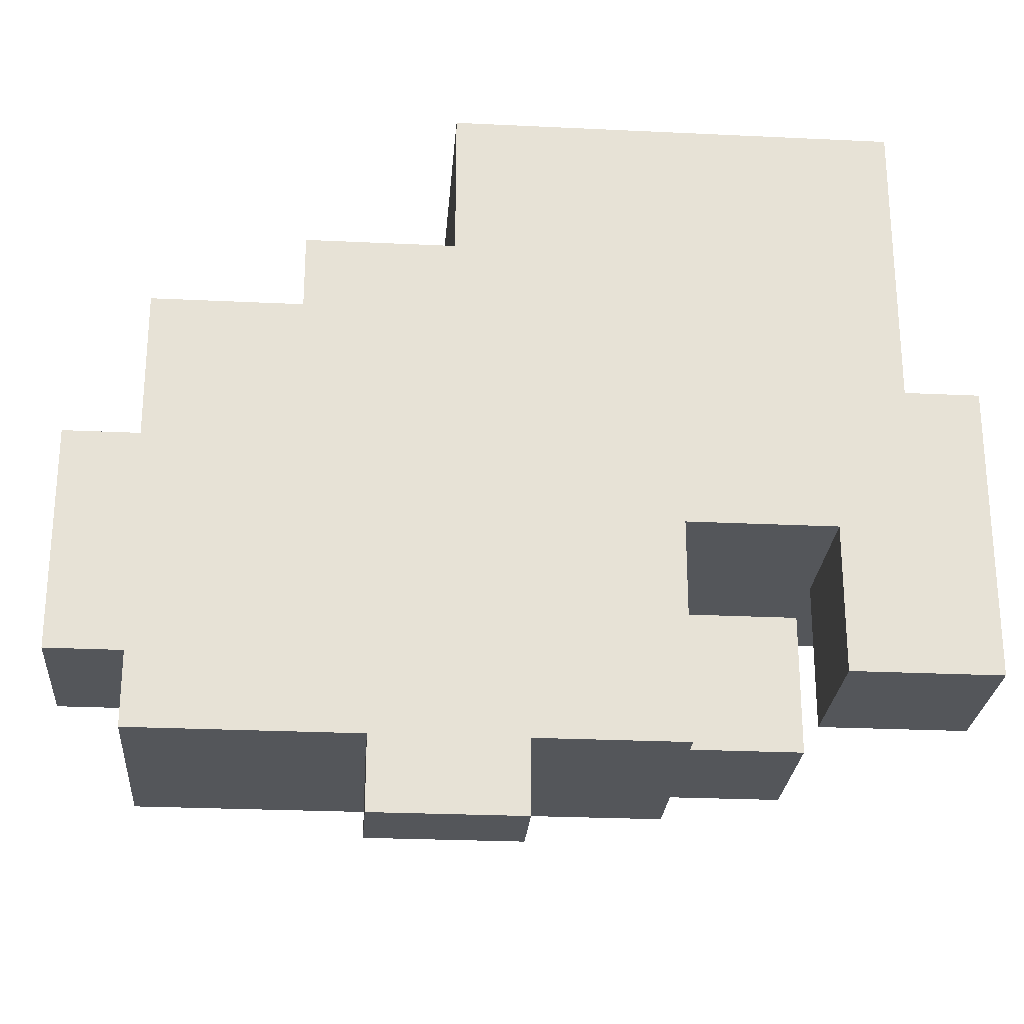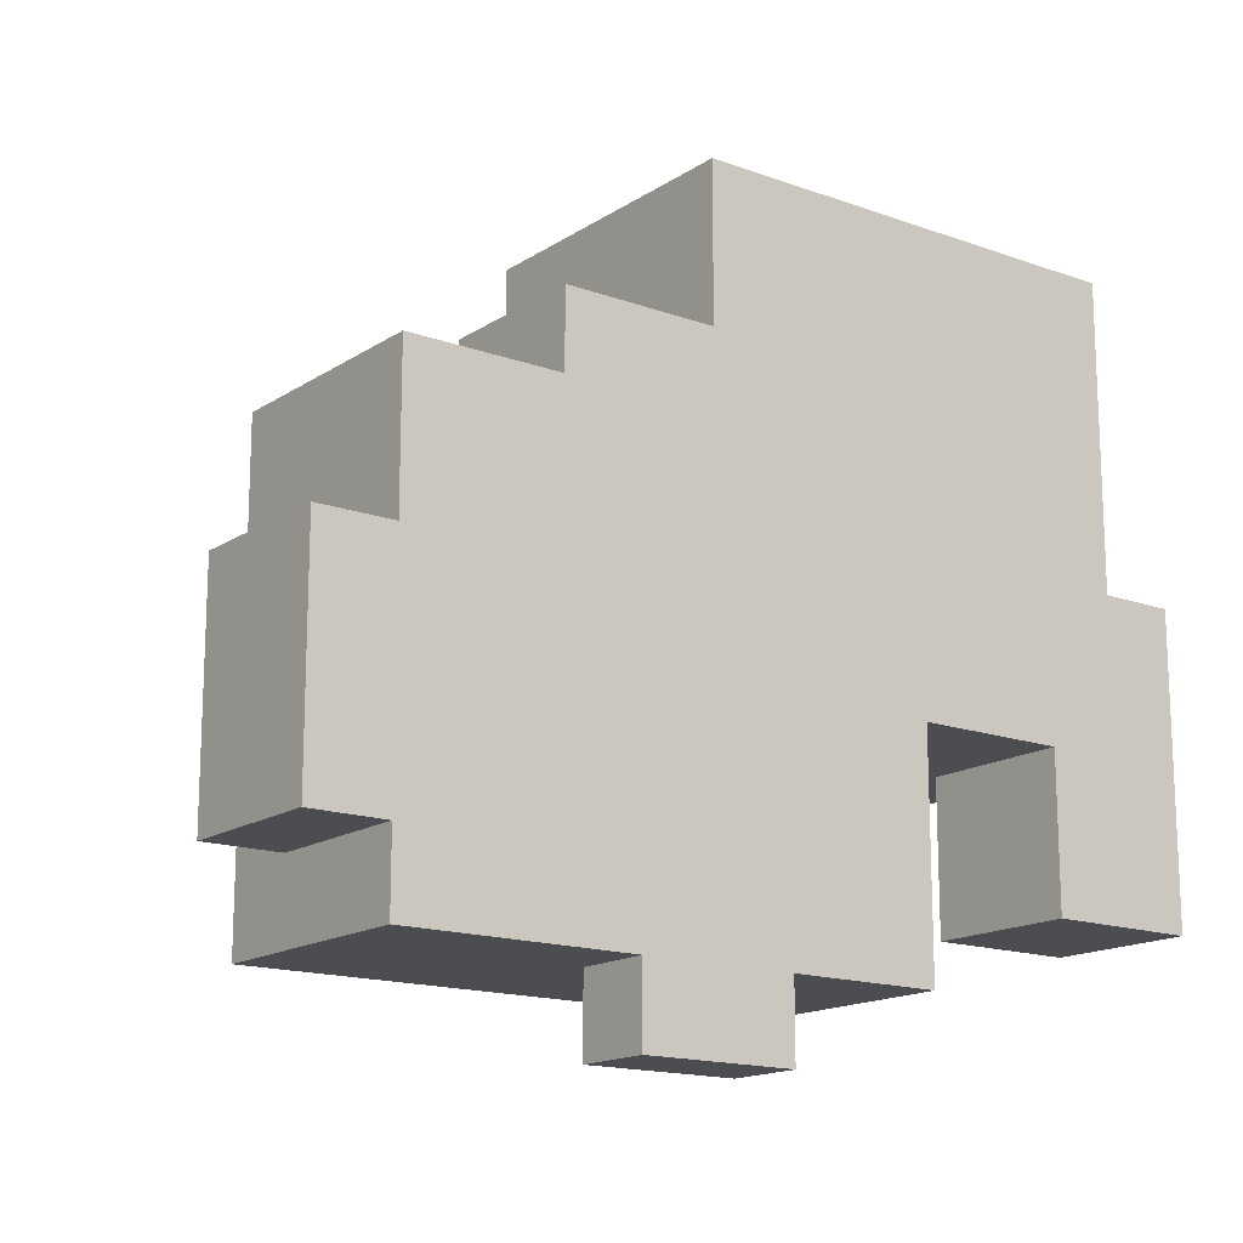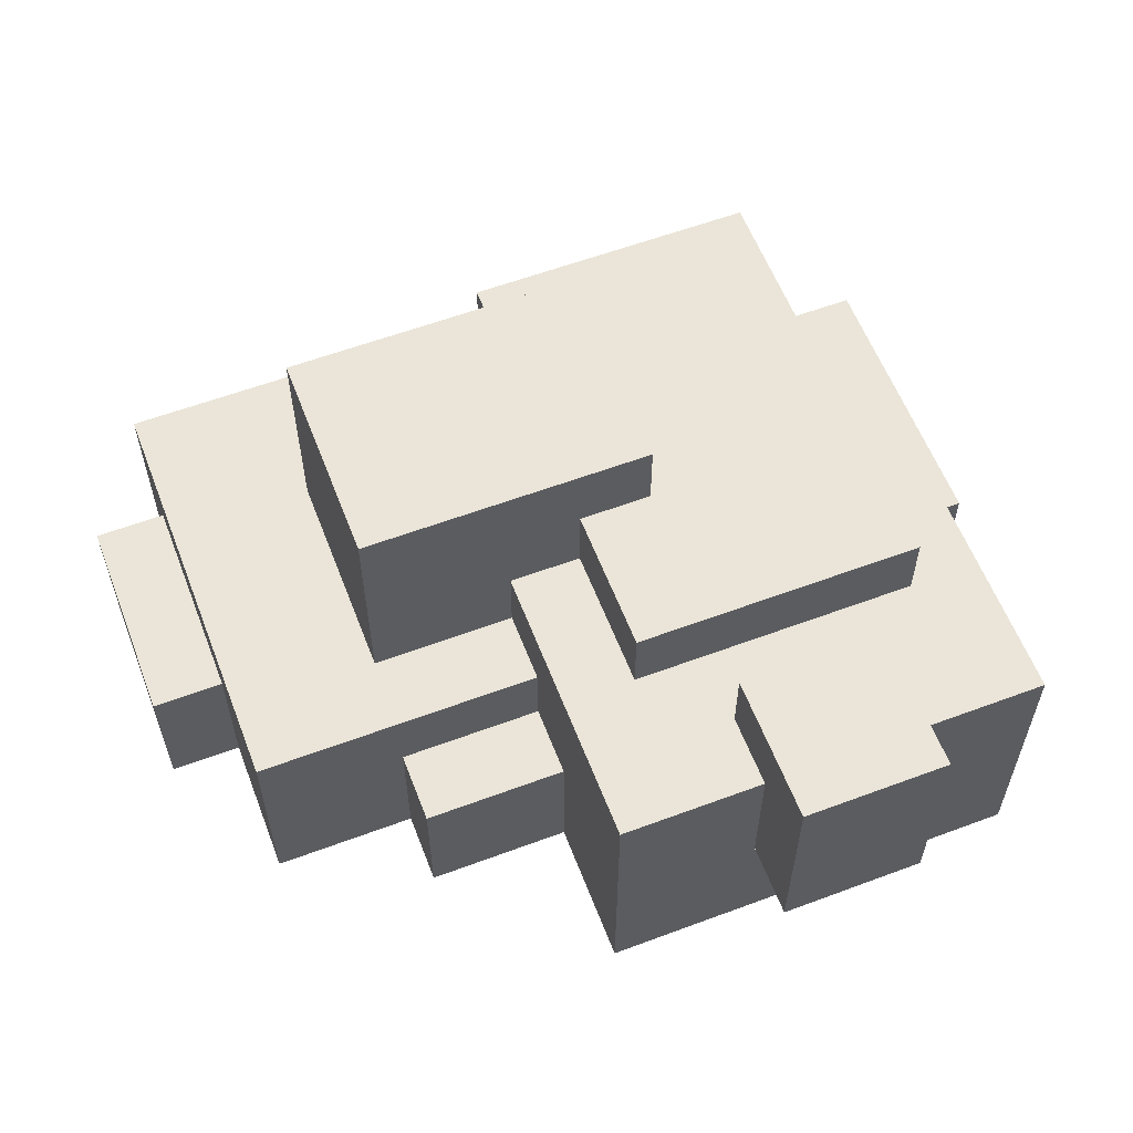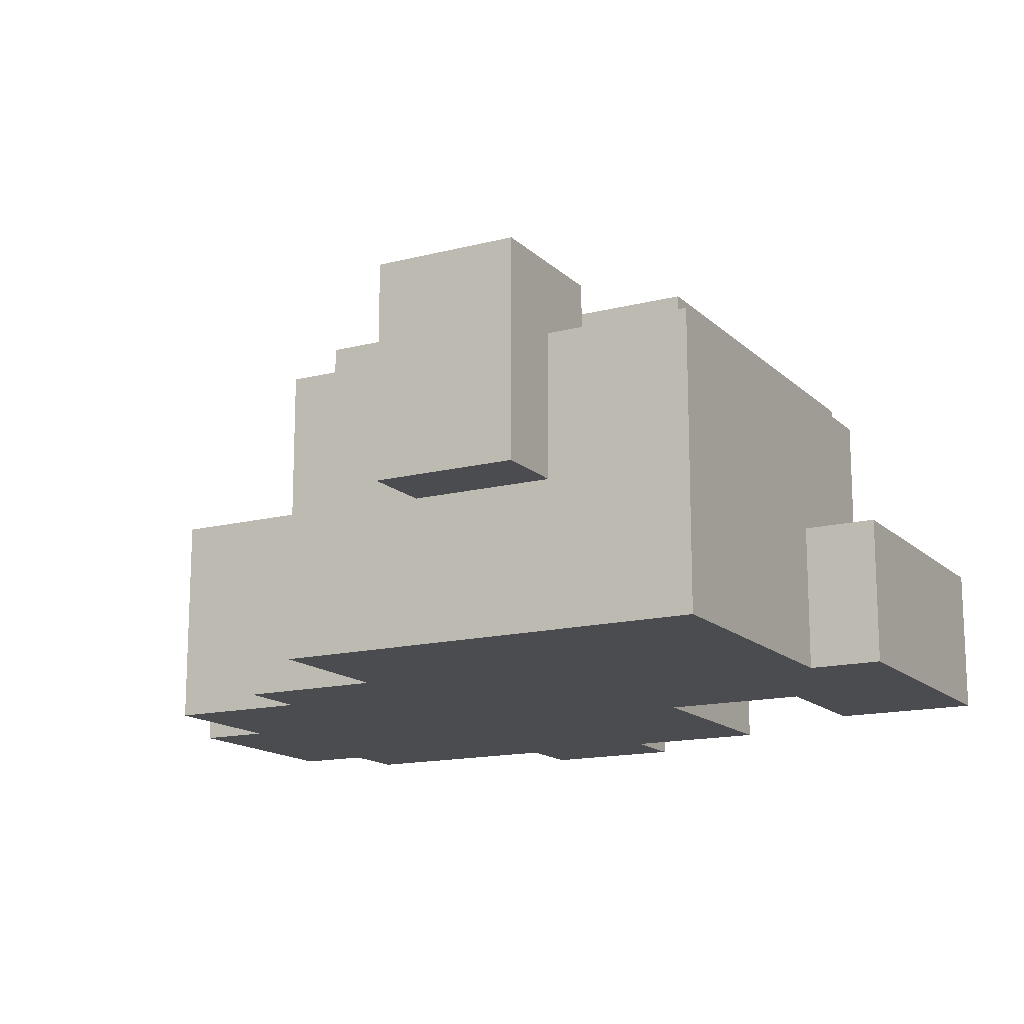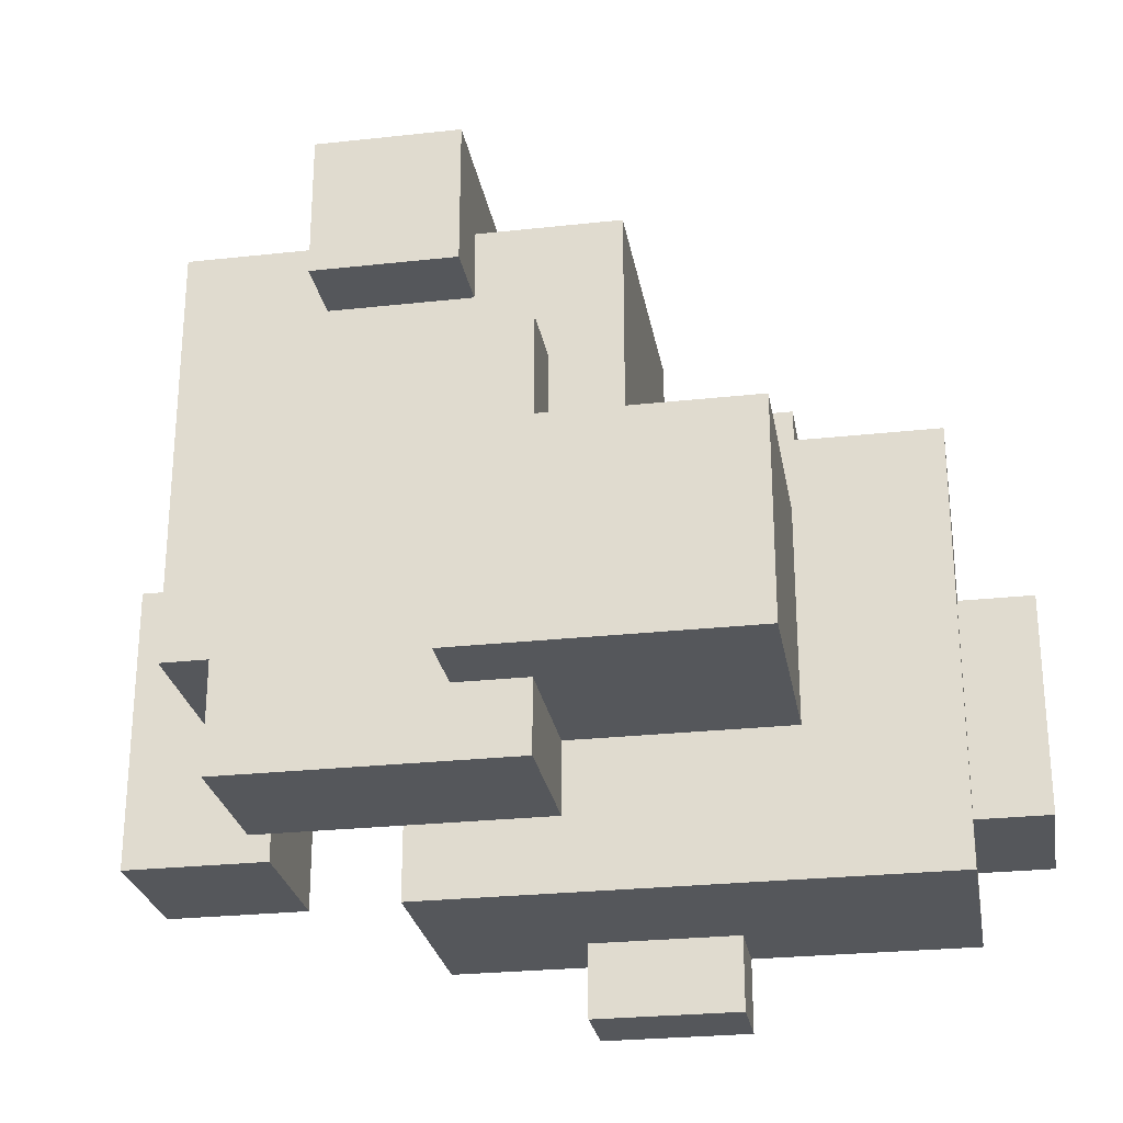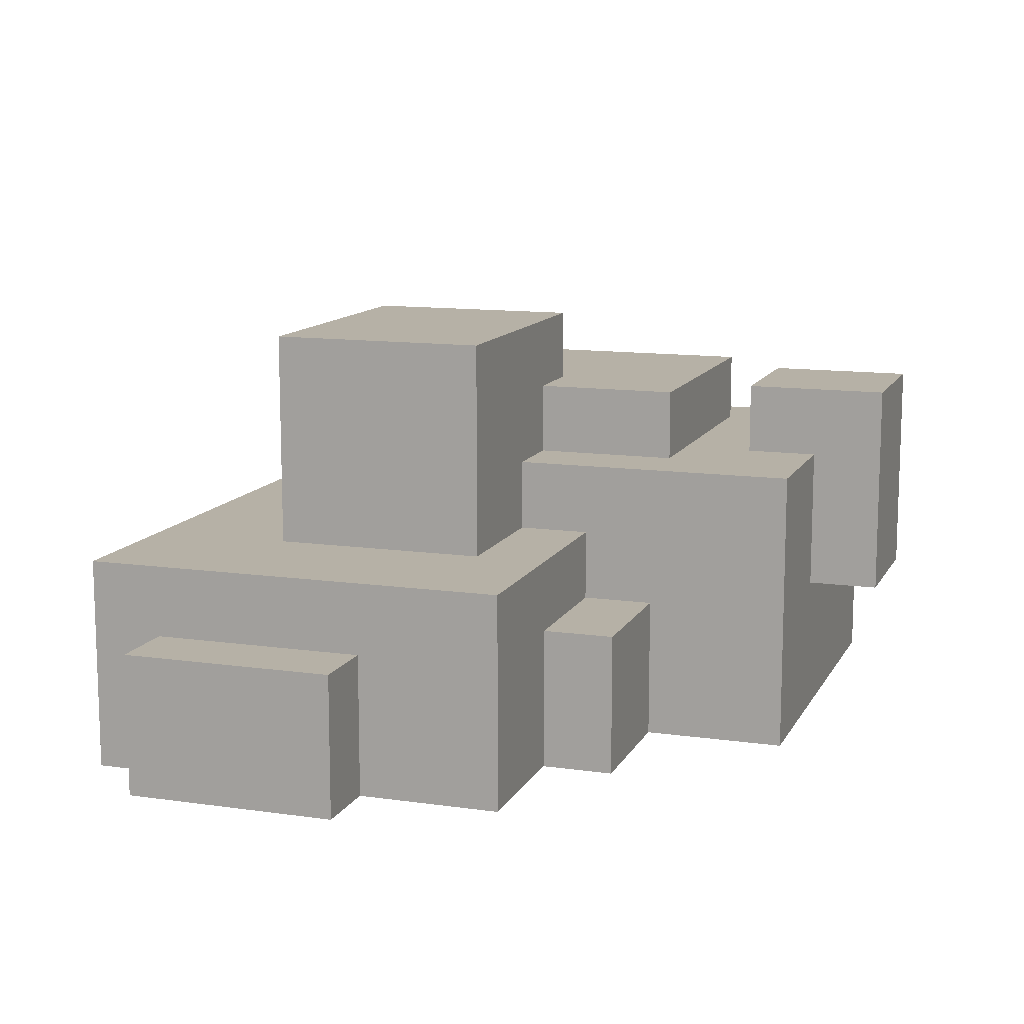
<metadata>
{"format":"obj","ext":"obj","renderer":"f3d","projection":"perspective","resolution":1024,"background":"white","views":[{"elev":-25.7,"azim":-4.4,"up":"+Z"},{"elev":-15.8,"azim":-37.0,"up":"+Z"},{"elev":59.1,"azim":-21.0,"up":"+Y"},{"elev":-15.0,"azim":28.7,"up":"+Y"},{"elev":-26.4,"azim":-170.2,"up":"+Z"},{"elev":12.1,"azim":-71.2,"up":"+Y"}]}
</metadata>
<code>
g rock3Clean
v -4 0 1
v -4 0 -2
v -4 2 1
v -4 2 -2
v -3 0 3
v -3 0 1
v -3 0 -2
v -3 0 -3
v -3 2 1
v -3 2 -2
v -3 3 3
v -3 3 -3
v -1 0 4
v -1 0 3
v -1 2 4
v -1 2 3
v -1 3 2
v -1 3 -1
v -1 6 2
v -1 6 -1
v 0 0 -3
v 0 0 -4
v 0 1 -3
v 0 1 -4
v 1 0 6
v 1 0 4
v 1 2 4
v 1 2 3
v 1 3 3
v 1 3 2
v 1 4 6
v 1 4 2
v 2 3 -1
v 2 3 -2
v 2 4 4
v 2 4 2
v 2 5 4
v 2 5 2
v 2 5 -1
v 2 5 -2
v 3 2 7
v 3 2 6
v 3 4 6
v 3 4 5
v 3 5 7
v 3 5 5
v 6 0 -0
v 6 0 -2
v 6 2 -0
v 6 2 -2
v 2 0 -3
v 2 0 -4
v 2 1 -3
v 2 1 -4
v 3 5 2
v 3 5 -1
v 3 6 2
v 3 6 -1
v 4 0 -0
v 4 0 -3
v 4 3 -0
v 4 3 -2
v 4 3 -3
v 5 2 7
v 5 2 6
v 5 4 6
v 5 4 5
v 5 5 7
v 5 5 5
v 6 3 -0
v 6 3 -2
v 6 4 4
v 6 4 -0
v 6 5 4
v 6 5 -2
v 7 0 6
v 7 0 2
v 7 2 2
v 7 2 -0
v 7 4 6
v 7 4 -0
v 8 0 2
v 8 0 -2
v 8 2 2
v 8 2 -2
v 3 2 7
v 3 5 7
v 5 2 7
v 5 5 7
v 1 0 6
v 1 4 6
v 3 2 6
v 3 4 6
v 5 2 6
v 5 4 6
v 7 0 6
v 7 4 6
v -1 0 4
v -1 2 4
v 1 0 4
v 1 2 4
v 2 4 4
v 2 5 4
v 6 4 4
v 6 5 4
v -3 0 3
v -3 3 3
v -1 0 3
v -1 2 3
v 1 2 3
v 1 3 3
v -1 3 2
v -1 6 2
v 1 3 2
v 1 4 2
v 2 4 2
v 2 5 2
v 3 5 2
v 3 6 2
v 7 0 2
v 7 2 2
v 8 0 2
v 8 2 2
v -4 0 1
v -4 2 1
v -3 0 1
v -3 2 1
v 3 4 5
v 3 5 5
v 5 4 5
v 5 5 5
v 4 0 -0
v 4 3 -0
v 6 0 -0
v 6 2 -0
v 6 3 -0
v 6 4 -0
v 7 2 -0
v 7 4 -0
v -1 3 -1
v -1 6 -1
v 2 3 -1
v 2 5 -1
v 3 5 -1
v 3 6 -1
v -4 0 -2
v -4 2 -2
v -3 0 -2
v -3 2 -2
v 2 3 -2
v 2 5 -2
v 4 3 -2
v 6 0 -2
v 6 2 -2
v 6 3 -2
v 6 5 -2
v 8 0 -2
v 8 2 -2
v -3 0 -3
v -3 3 -3
v 0 0 -3
v 0 1 -3
v 2 0 -3
v 2 1 -3
v 4 0 -3
v 4 3 -3
v 0 0 -4
v 0 1 -4
v 2 0 -4
v 2 1 -4
v 1 0 6
v 7 0 6
v -1 0 4
v 1 0 4
v -3 0 3
v -1 0 3
v 7 0 2
v 8 0 2
v -4 0 1
v -3 0 1
v 4 0 -0
v 6 0 -0
v -4 0 -2
v -3 0 -2
v 6 0 -2
v 8 0 -2
v -3 0 -3
v 0 0 -3
v 2 0 -3
v 4 0 -3
v 0 0 -4
v 2 0 -4
v 3 2 7
v 5 2 7
v 3 2 6
v 5 2 6
v 4 3 -0
v 6 3 -0
v 4 3 -2
v 6 3 -2
v 0 1 -3
v 2 1 -3
v 0 1 -4
v 2 1 -4
v -1 2 4
v 1 2 4
v -1 2 3
v 1 2 3
v 7 2 2
v 8 2 2
v -4 2 1
v -3 2 1
v 6 2 -0
v 7 2 -0
v -4 2 -2
v -3 2 -2
v 6 2 -2
v 8 2 -2
v -3 3 3
v 1 3 3
v -1 3 2
v 1 3 2
v -1 3 -1
v 2 3 -1
v 2 3 -2
v 4 3 -2
v -3 3 -3
v 4 3 -3
v 1 4 6
v 3 4 6
v 5 4 6
v 7 4 6
v 3 4 5
v 5 4 5
v 2 4 4
v 6 4 4
v 1 4 2
v 2 4 2
v 6 4 -0
v 7 4 -0
v 3 5 7
v 5 5 7
v 3 5 5
v 5 5 5
v 2 5 4
v 6 5 4
v 2 5 2
v 3 5 2
v 2 5 -1
v 3 5 -1
v 2 5 -2
v 6 5 -2
v -1 6 2
v 3 6 2
v -1 6 -1
v 3 6 -1
f 3 2 1
f 4 2 3
f 9 6 5
f 10 8 7
f 11 9 5
f 11 10 9
f 12 8 10
f 12 10 11
f 15 14 13
f 16 14 15
f 19 18 17
f 20 18 19
f 23 22 21
f 24 22 23
f 27 26 25
f 29 28 27
f 31 27 25
f 31 30 29
f 31 29 27
f 32 30 31
f 37 36 35
f 38 36 37
f 39 34 33
f 40 34 39
f 43 42 41
f 45 43 41
f 45 44 43
f 46 44 45
f 49 48 47
f 50 48 49
f 51 52 53
f 53 52 54
f 55 56 57
f 57 56 58
f 59 60 61
f 61 60 62
f 62 60 63
f 64 65 66
f 64 66 68
f 66 67 68
f 68 67 69
f 70 71 73
f 72 73 74
f 73 71 75
f 74 73 75
f 76 77 78
f 76 78 80
f 78 79 80
f 80 79 81
f 82 83 84
f 84 83 85
f 88 87 86
f 89 87 88
f 92 91 90
f 93 91 92
f 94 92 90
f 96 94 90
f 96 95 94
f 97 95 96
f 100 99 98
f 101 99 100
f 104 103 102
f 105 103 104
f 108 107 106
f 109 107 108
f 110 107 109
f 111 107 110
f 114 113 112
f 115 113 114
f 116 113 115
f 117 113 116
f 118 113 117
f 119 113 118
f 122 121 120
f 123 121 122
f 126 125 124
f 127 125 126
f 128 129 130
f 130 129 131
f 132 133 134
f 134 133 135
f 135 133 136
f 136 137 138
f 135 136 138
f 138 137 139
f 140 141 142
f 142 141 143
f 143 141 144
f 144 141 145
f 146 147 148
f 148 147 149
f 150 151 152
f 152 151 155
f 155 151 156
f 153 154 157
f 157 154 158
f 159 160 161
f 161 160 162
f 162 160 164
f 163 164 165
f 164 160 166
f 165 164 166
f 167 168 169
f 169 168 170
f 174 172 171
f 176 174 173
f 177 172 174
f 177 176 175
f 177 174 176
f 180 177 175
f 180 178 177
f 181 178 180
f 181 180 179
f 182 178 181
f 183 181 179
f 184 181 183
f 185 178 182
f 186 178 185
f 187 181 184
f 188 181 187
f 189 181 188
f 190 181 189
f 191 189 188
f 192 189 191
f 195 194 193
f 196 194 195
f 199 198 197
f 200 198 199
f 201 202 203
f 203 202 204
f 205 206 207
f 207 206 208
f 209 210 214
f 211 212 215
f 215 212 216
f 213 214 217
f 214 210 218
f 217 214 218
f 219 220 221
f 221 220 222
f 219 221 223
f 223 224 225
f 219 223 227
f 225 226 227
f 223 225 227
f 227 226 228
f 229 230 233
f 231 232 234
f 229 233 235
f 233 234 235
f 234 232 236
f 235 234 236
f 229 235 237
f 237 235 238
f 236 232 239
f 239 232 240
f 241 242 243
f 243 242 244
f 245 246 247
f 247 246 248
f 248 246 250
f 249 250 251
f 250 246 252
f 251 250 252
f 253 254 255
f 255 254 256

</code>
